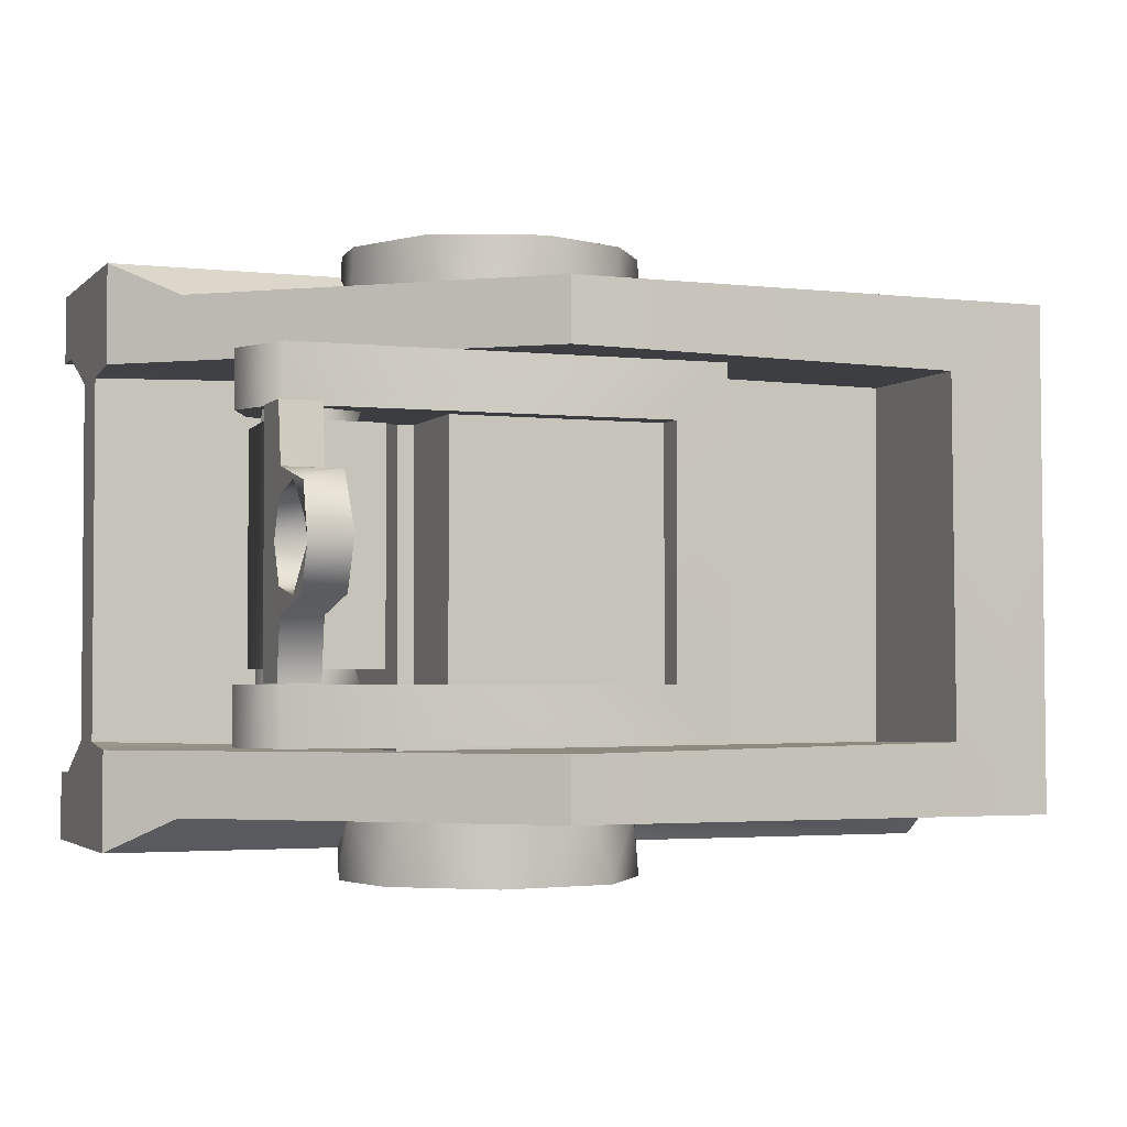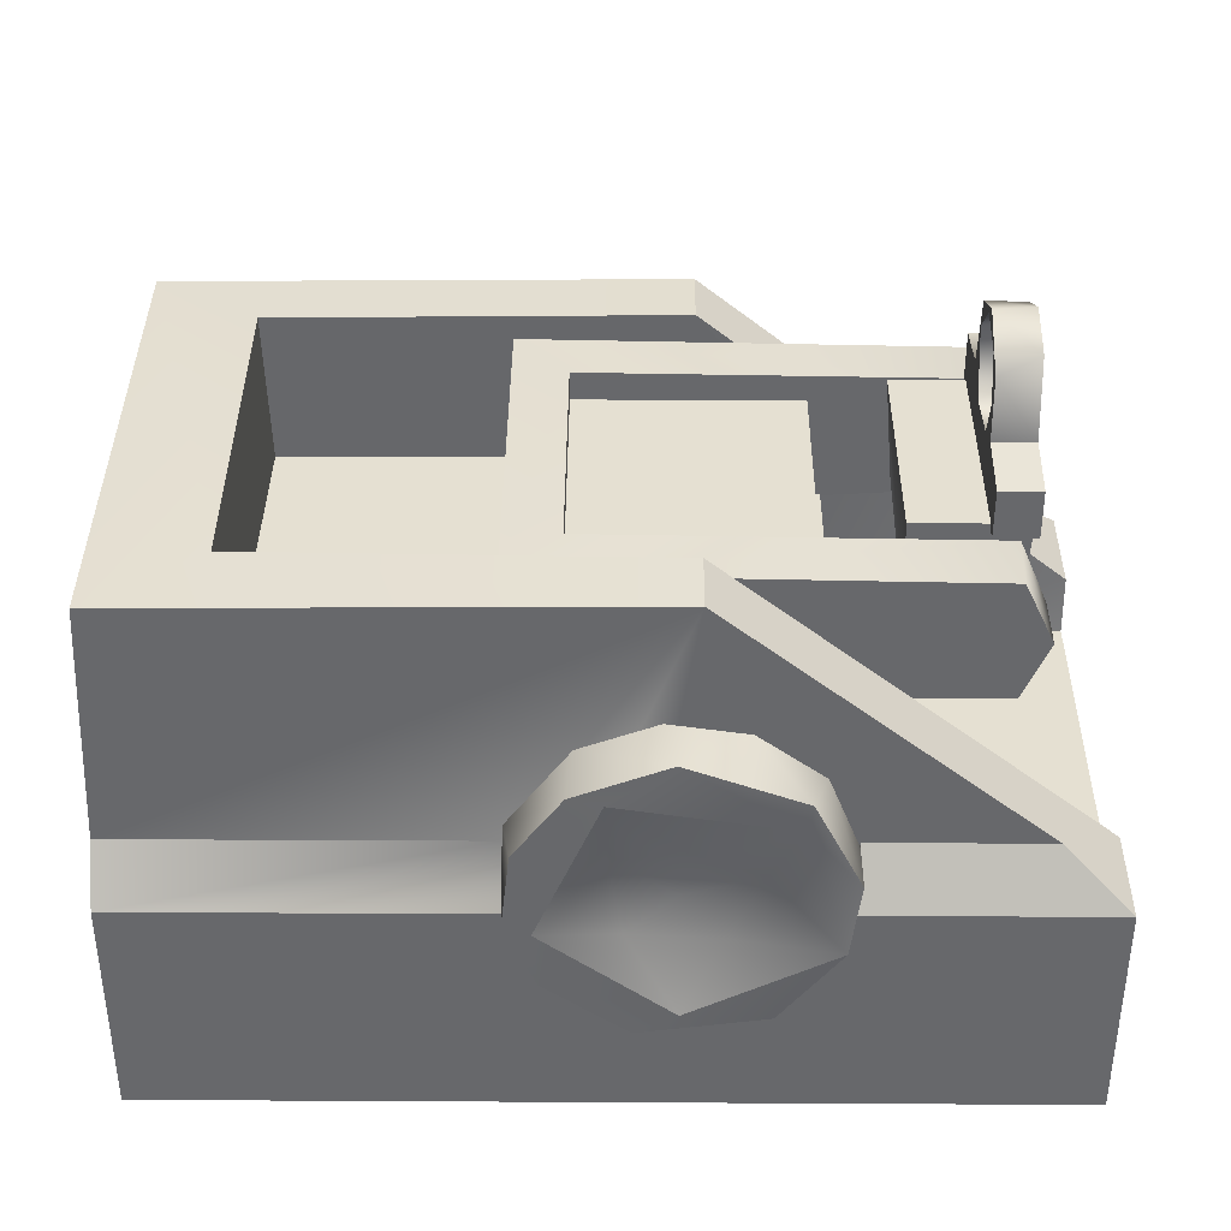
<metadata>
{"format":"obj","ext":"obj","renderer":"f3d","projection":"perspective","resolution":1024,"background":"white","views":[{"elev":-2.8,"azim":-21.3,"up":"+Y"},{"elev":37.6,"azim":-179.6,"up":"+Z"}]}
</metadata>
<code>
g LMG_RearSight_Mesh_LOD1
v -0.009328 0.0003718 0.002698
v -0.009328 0.0005694 0.002698
v -0.009204 0.0004996 0.002799
v -0.008596 0.0003718 0.003294
v -0.008596 0.0004996 0.003294
v -0.008596 0.0004996 0.003294
v -0.007578 0.0004996 0.002799
v -0.007603 0.0004996 0.003286
v -0.008266 0.0004996 0.002799
v -0.008312 0.0004993 0.002577
v -0.008466 0.0004996 0.002462
v -0.008642 0.0004996 0.002452
v -0.008826 0.0004995 0.002589
v -0.008866 0.0004996 0.002799
v -0.009204 0.0004996 0.002799
v -0.009328 0.0004292 0.002311
v -0.009328 0.0004292 0.002237
v -0.009328 0.0005694 0.002237
v -0.009328 0.0005694 0.002698
v -0.009328 0.0003718 0.002698
v -0.009328 0.0003588 0.002581
v -0.009328 0.0003588 0.002465
v -0.009328 -0.0003588 0.002581
v -0.009328 -0.0003588 0.002465
v -0.009328 -0.0004292 0.002311
v -0.009328 -0.0003718 0.002698
v -0.009328 -0.0005694 0.002698
v -0.009328 -0.0005694 0.002237
v -0.009328 -0.0004292 0.002237
v -0.008829 0.0003718 0.002581
v -0.009328 0.0003588 0.002581
v -0.009328 0.0003718 0.002698
v -0.008829 0.0003718 0.002986
v -0.008596 0.0003718 0.003294
v -0.007804 0.0003602 0.002986
v -0.007807 0.0003589 0.003294
v -0.008826 0.0004995 0.002589
v -0.008866 0.0004996 0.002799
v -0.00886 0.0005694 0.002698
v -0.008824 0.0005694 0.002588
v -0.008663 0.0005694 0.002458
v -0.008642 0.0004996 0.002452
v -0.008466 0.0005694 0.002462
v -0.008466 0.0004996 0.002462
v -0.008326 0.0005694 0.002559
v -0.008312 0.0004993 0.002577
v -0.008266 0.0005694 0.002698
v -0.008266 0.0004996 0.002799
v -0.007578 0.0005694 0.002698
v -0.007578 0.0004996 0.002799
v -0.009328 -0.0003718 0.002698
v -0.009204 -0.0004996 0.002799
v -0.009328 -0.0005694 0.002698
v -0.008596 -0.0003718 0.003294
v -0.008596 -0.0004996 0.003294
v -0.007597 -0.0004996 0.003285
v -0.007578 -0.0004996 0.002799
v -0.008596 -0.0004996 0.003294
v -0.008266 -0.0004996 0.002799
v -0.008312 -0.0004993 0.002577
v -0.008466 -0.0004996 0.002462
v -0.008642 -0.0004996 0.002452
v -0.008829 -0.0004993 0.002592
v -0.008866 -0.0004996 0.002799
v -0.009204 -0.0004996 0.002799
v -0.008829 -0.0003718 0.002581
v -0.009328 -0.0003718 0.002698
v -0.009328 -0.0003588 0.002581
v -0.008829 -0.0003718 0.002986
v -0.008596 -0.0003718 0.003294
v -0.00781 -0.0003623 0.002986
v -0.007802 -0.0003567 0.003294
v -0.007578 -0.0005694 0.002237
v -0.008266 -0.0005694 0.002698
v -0.007578 -0.0005694 0.002698
v -0.008326 -0.0005694 0.002559
v -0.008466 -0.0005694 0.002462
v -0.009328 -0.0005694 0.002237
v -0.008663 -0.0005694 0.002458
v -0.008832 -0.0005693 0.002599
v -0.00886 -0.0005694 0.002698
v -0.009328 -0.0005694 0.002698
v -0.009153 -0.0001266 0.003354
v -0.009153 -0.0002433 0.003337
v -0.009153 -0.0002432 0.003242
v -0.009153 -7.879e-05 0.003348
v -0.009153 -9.755e-05 0.003439
v -0.009153 -0.0001004 0.003486
v -0.009153 -1.27e-05 0.00353
v -0.009153 3.944e-09 0.003313
v -0.009153 0.0002433 0.003242
v -0.009153 7.883e-05 0.003348
v -0.009153 0.0001266 0.003354
v -0.009153 0.0002433 0.003337
v -0.009153 9.752e-05 0.003439
v -0.009153 9.207e-05 0.003501
v -0.009153 2.689e-05 0.003513
v -0.009153 -1.27e-05 0.00353
v -0.009153 0.0002433 0.003242
v -0.009153 -0.0002432 0.003242
v -0.009074 -0.0002433 0.003242
v -0.009074 0.0002433 0.003242
v -0.009153 0.0002433 0.003337
v -0.009074 0.0002433 0.003337
v -0.009074 0.0001261 0.003353
v -0.009153 0.0001266 0.003354
v -0.009074 -0.0001276 0.003353
v -0.009074 -0.0002433 0.003337
v -0.009153 -0.0002433 0.003337
v -0.009153 -0.0001266 0.003354
v -0.009153 -0.0001004 0.003486
v -0.009074 -9.501e-05 0.003493
v -0.009153 -1.27e-05 0.00353
v -0.009074 4.072e-06 0.003535
v -0.009153 9.207e-05 0.003501
v -0.009074 0.0001134 0.003472
v -0.009153 0.0001266 0.003354
v -0.009074 0.0001261 0.003353
v -0.009153 -0.0002433 0.003337
v -0.009074 -0.0002433 0.003337
v -0.009074 -0.0002433 0.003242
v -0.009153 -0.0002432 0.003242
v -0.009074 0.0002433 0.003337
v -0.009153 0.0002433 0.003337
v -0.009153 0.0002433 0.003242
v -0.009074 0.0002433 0.003242
v -0.009074 0.0001261 0.003353
v -0.009074 0.0002433 0.003337
v -0.009074 0.0002433 0.003242
v -0.009074 6.59e-05 0.003334
v -0.009074 -0.0002433 0.003242
v -0.009074 0.0001006 0.003413
v -0.009074 0.0001134 0.003472
v -0.009074 6.574e-05 0.003492
v -0.009074 4.072e-06 0.003535
v -0.009074 -2.628e-05 0.003511
v -0.009074 -9.501e-05 0.003493
v -0.009074 -0.000101 0.00344
v -0.009074 -0.0001276 0.003353
v -0.009074 -5.321e-05 0.003321
v -0.009074 -0.0002433 0.003337
v -0.009175 0.0003588 0.003113
v -0.009127 0.0003588 0.002998
v -0.009118 0.0003588 0.003236
v -0.008265 0.0003588 0.002982
v -0.008265 0.0003588 0.00325
v -0.008796 0.0002462 0.003192
v -0.008796 0.0002462 0.002982
v -0.009126 0.0002462 0.003003
v -0.009175 0.0002462 0.003113
v -0.009122 0.0002462 0.00324
v -0.008369 0.0002462 0.003192
v -0.008369 0.0002462 0.00325
v -0.009175 -0.0003588 0.003113
v -0.009118 -0.0003588 0.003236
v -0.009127 -0.0003588 0.002998
v -0.008265 -0.0003588 0.002982
v -0.008265 -0.0003588 0.00325
v -0.008796 -0.0002462 0.003192
v -0.009126 -0.0002462 0.003003
v -0.008796 -0.0002462 0.002982
v -0.009175 -0.0002462 0.003113
v -0.009122 -0.0002462 0.00324
v -0.008369 -0.0002462 0.003192
v -0.008369 -0.0002462 0.00325
v -0.007578 0.0004996 0.002799
v -0.007597 -0.0004996 0.003285
v -0.007603 0.0004996 0.003286
v -0.007578 -0.0004996 0.002799
v -0.007578 0.0003588 0.002465
v -0.007578 0.0004399 0.002245
v -0.007578 0.0005694 0.002698
v -0.007578 0.0005694 0.002237
v -0.007578 -0.0003588 0.002465
v -0.007578 -0.0004399 0.002245
v -0.007578 -0.0005694 0.002698
v -0.007578 -0.0005694 0.002237
v -0.008388 0.0005021 0.003002
v -0.008268 0.0005021 0.002837
v -0.008289 0.0005011 0.002635
v -0.008534 0.0005021 0.003058
v -0.008681 0.0005021 0.003036
v -0.008806 0.0005021 0.002942
v -0.008866 0.0005021 0.002789
v -0.008842 0.0005021 0.002635
v -0.008749 0.0005021 0.002518
v -0.008576 0.0005021 0.002451
v -0.008388 0.0005021 0.002513
v -0.008486 0.0006131 0.00246
v -0.008576 0.0005021 0.002451
v -0.008388 0.0005021 0.002513
v -0.008326 0.0006131 0.002574
v -0.008289 0.0005011 0.002635
v -0.008267 0.0006131 0.002711
v -0.008268 0.0005021 0.002837
v -0.008284 0.0006131 0.002867
v -0.008376 0.0006131 0.002993
v -0.008388 0.0005021 0.003002
v -0.008555 0.0006131 0.003063
v -0.008534 0.0005021 0.003058
v -0.008681 0.0005021 0.003036
v -0.008775 0.0006131 0.002981
v -0.008806 0.0005021 0.002942
v -0.008864 0.0006131 0.002803
v -0.008866 0.0005021 0.002789
v -0.008845 0.0006192 0.002656
v -0.008842 0.0005021 0.002635
v -0.008728 0.0006131 0.002497
v -0.008749 0.0005021 0.002518
v -0.008576 0.0005021 0.002451
v -0.008486 0.0006131 0.00246
v -0.008302 -0.0005012 0.002605
v -0.008265 -0.0005021 0.002797
v -0.008326 -0.0005021 0.00294
v -0.008449 -0.0005021 0.003037
v -0.008645 -0.0005021 0.003052
v -0.008806 -0.0005021 0.002942
v -0.008866 -0.0005021 0.002789
v -0.008842 -0.0005021 0.002635
v -0.008744 -0.0005021 0.002513
v -0.008598 -0.0005021 0.002457
v -0.008443 -0.0005021 0.002481
v -0.008598 -0.0005021 0.002457
v -0.008688 -0.0006317 0.002481
v -0.008534 -0.0006317 0.002457
v -0.008744 -0.0005021 0.002513
v -0.00881 -0.0006317 0.002579
v -0.008842 -0.0005021 0.002635
v -0.008866 -0.0006317 0.002725
v -0.008866 -0.0005021 0.002789
v -0.00883 -0.0006317 0.00291
v -0.008806 -0.0005021 0.002942
v -0.008645 -0.0006317 0.003055
v -0.008645 -0.0005021 0.003052
v -0.008449 -0.0005021 0.003037
v -0.008404 -0.0006317 0.003017
v -0.008326 -0.0005021 0.00294
v -0.008271 -0.0006317 0.002836
v -0.008265 -0.0005021 0.002797
v -0.008286 -0.0006317 0.002641
v -0.008302 -0.0005012 0.002605
v -0.008388 -0.0006317 0.002513
v -0.008443 -0.0005021 0.002481
v -0.008534 -0.0006317 0.002457
v -0.008598 -0.0005021 0.002457
v -0.00895 -0.0002005 0.003075
v -0.008976 -0.0002619 0.003047
v -0.00895 -0.0002619 0.003163
v -0.009085 -0.0002005 0.003028
v -0.009097 -0.0002619 0.003035
v -0.009135 -0.0002005 0.003119
v -0.009135 -0.0002619 0.003119
v -0.009097 -0.0002005 0.003202
v -0.009085 -0.0002619 0.00321
v -0.008976 -0.0002005 0.00319
v -0.00895 -0.0002619 0.003163
v -0.00895 -0.0002005 0.003075
v -0.009007 0.0002189 0.003015
v -0.008939 0.0002189 0.003082
v -0.009134 0.0002189 0.003051
v -0.009147 0.0002189 0.003255
v -0.008934 0.0002189 0.003255
v -0.00895 0.0002619 0.003163
v -0.008976 0.0002619 0.003047
v -0.00895 0.0002005 0.003075
v -0.009085 0.0002005 0.003028
v -0.009097 0.0002619 0.003035
v -0.009135 0.0002005 0.003139
v -0.009133 0.0002619 0.003148
v -0.00907 0.0002005 0.003211
v -0.009061 0.0002619 0.003213
v -0.008976 0.0002005 0.00319
v -0.00895 0.0002619 0.003163
v -0.00895 0.0002005 0.003075
v -0.009328 0.0005694 0.002237
v -0.009328 0.0004292 0.002237
v -0.007578 0.0004399 0.002245
v -0.007578 0.0005694 0.002237
v -0.009328 0.0004292 0.002311
v -0.007578 0.0004399 0.002245
v -0.009328 0.0004292 0.002237
v -0.009328 0.0003588 0.002465
v -0.007578 0.0003588 0.002465
v -0.009328 -0.0003588 0.002465
v -0.007578 -0.0003588 0.002465
v -0.007578 -0.0004399 0.002245
v -0.009328 -0.0004292 0.002311
v -0.009328 -0.0004292 0.002237
v -0.008829 -0.0003718 0.002986
v -0.008829 0.0003718 0.002986
v -0.007804 0.0003602 0.002986
v -0.00781 -0.0003623 0.002986
v -0.008829 0.0003718 0.002581
v -0.008829 -0.0003718 0.002581
v -0.009328 -0.0003588 0.002581
v -0.009328 0.0003588 0.002581
v -0.008829 0.0003718 0.002986
v -0.008829 -0.0003718 0.002986
v -0.008829 -0.0003718 0.002581
v -0.008829 0.0003718 0.002581
v -0.007804 0.0003602 0.002986
v -0.007807 0.0003589 0.003294
v -0.007802 -0.0003567 0.003294
v -0.00781 -0.0003623 0.002986
v -0.007807 0.0003589 0.003294
v -0.008596 0.0003718 0.003294
v -0.008596 0.0004996 0.003294
v -0.007603 0.0004996 0.003286
v -0.007597 -0.0004996 0.003285
v -0.007802 -0.0003567 0.003294
v -0.008596 -0.0004996 0.003294
v -0.008596 -0.0003718 0.003294
v -0.009328 0.0005694 0.002237
v -0.00886 0.0005694 0.002698
v -0.009328 0.0005694 0.002698
v -0.008824 0.0005694 0.002588
v -0.008663 0.0005694 0.002458
v -0.008466 0.0005694 0.002462
v -0.007578 0.0005694 0.002237
v -0.008326 0.0005694 0.002559
v -0.008266 0.0005694 0.002698
v -0.007578 0.0005694 0.002698
v -0.009204 0.0004996 0.002799
v -0.009328 0.0005694 0.002698
v -0.00886 0.0005694 0.002698
v -0.008866 0.0004996 0.002799
v -0.009328 -0.0005694 0.002237
v -0.007578 -0.0005694 0.002237
v -0.007578 -0.0004399 0.002245
v -0.009328 -0.0004292 0.002237
v -0.009204 -0.0004996 0.002799
v -0.008866 -0.0004996 0.002799
v -0.00886 -0.0005694 0.002698
v -0.009328 -0.0005694 0.002698
v -0.008266 -0.0004996 0.002799
v -0.007578 -0.0004996 0.002799
v -0.007578 -0.0005694 0.002698
v -0.008266 -0.0005694 0.002698
v -0.008312 -0.0004993 0.002577
v -0.008326 -0.0005694 0.002559
v -0.008466 -0.0004996 0.002462
v -0.008466 -0.0005694 0.002462
v -0.008642 -0.0004996 0.002452
v -0.008663 -0.0005694 0.002458
v -0.008829 -0.0004993 0.002592
v -0.008832 -0.0005693 0.002599
v -0.00886 -0.0005694 0.002698
v -0.008866 -0.0004996 0.002799
v -0.009153 -1.27e-05 0.00353
v -0.009074 -2.628e-05 0.003511
v -0.009153 2.689e-05 0.003513
v -0.009074 -0.000101 0.00344
v -0.009153 -9.755e-05 0.003439
v -0.009153 -7.879e-05 0.003348
v -0.009074 -5.321e-05 0.003321
v -0.009153 3.944e-09 0.003313
v -0.009074 6.59e-05 0.003334
v -0.009153 7.883e-05 0.003348
v -0.009074 0.0001006 0.003413
v -0.009153 9.752e-05 0.003439
v -0.009074 6.574e-05 0.003492
v -0.009153 2.689e-05 0.003513
v -0.009074 -2.628e-05 0.003511
v -0.008265 -0.0003588 0.00325
v -0.008265 0.0003588 0.00325
v -0.008265 0.0003588 0.002982
v -0.008265 -0.0003588 0.002982
v -0.008796 -0.0002462 0.003192
v -0.008796 0.0002462 0.003192
v -0.008369 0.0002462 0.003192
v -0.008369 -0.0002462 0.003192
v -0.008369 0.0002462 0.003192
v -0.008369 0.0002462 0.00325
v -0.008369 -0.0002462 0.00325
v -0.008369 -0.0002462 0.003192
v -0.008796 0.0002462 0.003192
v -0.008796 -0.0002462 0.003192
v -0.008796 -0.0002462 0.002982
v -0.008796 0.0002462 0.002982
v -0.008728 0.0006131 0.002497
v -0.008566 0.0006135 0.002503
v -0.008845 0.0006192 0.002656
v -0.008486 0.0006131 0.00246
v -0.008326 0.0006131 0.002574
v -0.008317 0.0006131 0.002691
v -0.008267 0.0006131 0.002711
v -0.008284 0.0006131 0.002867
v -0.008438 0.0006135 0.002978
v -0.008376 0.0006131 0.002993
v -0.008555 0.0006131 0.003063
v -0.008767 0.0006129 0.002925
v -0.008775 0.0006131 0.002981
v -0.008864 0.0006131 0.002803
v -0.008845 0.0006192 0.002656
v -0.008706 0.0005796 0.002795
v -0.008645 0.0005741 0.002648
v -0.008566 0.0006135 0.002503
v -0.00858 0.000561 0.002829
v -0.008438 0.0006135 0.002978
v -0.008468 0.0005761 0.00266
v -0.008317 0.0006131 0.002691
v -0.008563 0.0005568 0.002731
v -0.008441 0.0005773 0.002829
v -0.008939 0.0002189 0.003082
v -0.008934 -0.0002189 0.003255
v -0.008934 0.0002189 0.003255
v -0.008952 -0.0002189 0.003048
v -0.009007 0.0002189 0.003015
v -0.009074 -0.0002189 0.003015
v -0.009134 0.0002189 0.003051
v -0.00914 -0.0002189 0.003078
v -0.009147 -0.0002189 0.003255
v -0.009147 0.0002189 0.003255
v -0.009147 -0.0002189 0.003255
v -0.009147 0.0002189 0.003255
v -0.008934 0.0002189 0.003255
v -0.008934 -0.0002189 0.003255
v -0.009147 -0.0002189 0.003255
v -0.008934 -0.0002189 0.003255
v -0.008952 -0.0002189 0.003048
v -0.00914 -0.0002189 0.003078
v -0.009074 -0.0002189 0.003015
v -0.008265 0.0003588 0.002982
v -0.009127 0.0003588 0.002998
v -0.008796 0.0002462 0.002982
v -0.008265 -0.0003588 0.002982
v -0.009126 0.0002462 0.003003
v -0.008796 -0.0002462 0.002982
v -0.009175 0.0002462 0.003113
v -0.009175 0.0003588 0.003113
v -0.009127 -0.0003588 0.002998
v -0.009126 -0.0002462 0.003003
v -0.009175 -0.0002462 0.003113
v -0.009175 -0.0003588 0.003113
v -0.009122 0.0002462 0.00324
v -0.009118 0.0003588 0.003236
v -0.009122 -0.0002462 0.00324
v -0.009118 -0.0003588 0.003236
v -0.008265 -0.0003588 0.00325
v -0.008369 -0.0002462 0.00325
v -0.008265 0.0003588 0.00325
v -0.008369 0.0002462 0.00325
v -0.008768 -0.0006321 0.002726
v -0.00868 -0.0005848 0.002713
v -0.008688 -0.000632 0.002585
v -0.008719 -0.0006315 0.002911
v -0.008558 -0.0005635 0.002684
v -0.008459 -0.0006318 0.002572
v -0.00862 -0.0005614 0.002789
v -0.008453 -0.0005812 0.002727
v -0.008357 -0.000632 0.002757
v -0.008511 -0.0005649 0.002807
v -0.008459 -0.0006318 0.002943
v -0.008584 -0.0005848 0.002878
v -0.008459 -0.0006318 0.002572
v -0.008534 -0.0006317 0.002457
v -0.008688 -0.0006317 0.002481
v -0.008388 -0.0006317 0.002513
v -0.008286 -0.0006317 0.002641
v -0.008357 -0.000632 0.002757
v -0.008271 -0.0006317 0.002836
v -0.008688 -0.000632 0.002585
v -0.00881 -0.0006317 0.002579
v -0.008866 -0.0006317 0.002725
v -0.008768 -0.0006321 0.002726
v -0.00883 -0.0006317 0.00291
v -0.008719 -0.0006315 0.002911
v -0.008645 -0.0006317 0.003055
v -0.008459 -0.0006318 0.002943
v -0.008404 -0.0006317 0.003017
g LMG_RearSight_Mesh_LOD1_0
f 3 2 1
f 3 1 4
f 5 3 4
f 8 7 6
f 6 7 9
f 9 10 6
f 10 11 6
f 6 11 12
f 6 12 13
f 6 13 14
f 14 15 6
f 18 17 16
f 18 16 19
f 16 20 19
f 21 20 16
f 22 21 16
f 23 21 22
f 24 23 22
f 23 24 25
f 26 23 25
f 26 25 27
f 25 28 27
f 25 29 28
f 32 31 30
f 32 30 33
f 34 32 33
f 34 33 35
f 36 34 35
f 39 38 37
f 40 39 37
f 40 37 41
f 37 42 41
f 41 42 43
f 42 44 43
f 43 44 45
f 44 46 45
f 45 46 47
f 46 48 47
f 47 48 49
f 48 50 49
f 53 52 51
f 54 51 52
f 55 54 52
f 58 57 56
f 57 58 59
f 60 59 58
f 61 60 58
f 61 58 62
f 62 58 63
f 63 58 64
f 65 64 58
f 68 67 66
f 69 66 67
f 70 69 67
f 69 70 71
f 70 72 71
f 75 74 73
f 74 76 73
f 76 77 73
f 77 78 73
f 77 79 78
f 79 80 78
f 80 81 78
f 82 78 81
f 85 84 83
f 86 85 83
f 87 86 83
f 83 88 87
f 88 89 87
f 86 90 85
f 85 90 91
f 90 92 91
f 93 91 92
f 94 91 93
f 92 95 93
f 96 93 95
f 97 96 95
f 97 98 96
f 101 100 99
f 102 101 99
f 105 104 103
f 106 105 103
f 109 108 107
f 110 109 107
f 111 110 107
f 112 111 107
f 113 111 112
f 114 113 112
f 115 113 114
f 114 116 115
f 117 115 116
f 117 116 118
f 121 120 119
f 122 121 119
f 125 124 123
f 126 125 123
f 129 128 127
f 130 129 127
f 131 129 130
f 130 127 132
f 127 133 132
f 133 134 132
f 134 133 135
f 136 134 135
f 137 136 135
f 136 137 138
f 139 138 137
f 140 131 130
f 140 138 139
f 140 139 131
f 141 131 139
f 144 143 142
f 143 144 145
f 144 146 145
f 149 148 147
f 150 149 147
f 151 150 147
f 147 152 151
f 152 153 151
f 156 155 154
f 156 157 155
f 157 158 155
f 161 160 159
f 160 162 159
f 162 163 159
f 159 163 164
f 163 165 164
f 168 167 166
f 167 169 166
f 169 170 166
f 171 166 170
f 166 171 172
f 171 173 172
f 170 169 174
f 169 175 174
f 175 169 176
f 177 175 176
f 180 179 178
f 180 178 181
f 180 181 182
f 180 182 183
f 180 183 184
f 180 184 185
f 180 185 186
f 180 186 187
f 187 188 180
f 191 190 189
f 192 191 189
f 193 191 192
f 192 194 193
f 195 193 194
f 194 196 195
f 195 196 197
f 198 195 197
f 198 197 199
f 200 198 199
f 199 201 200
f 201 199 202
f 203 201 202
f 203 202 204
f 205 203 204
f 205 204 206
f 207 205 206
f 207 206 208
f 209 207 208
f 210 209 208
f 208 211 210
f 214 213 212
f 215 214 212
f 216 215 212
f 217 216 212
f 218 217 212
f 219 218 212
f 220 219 212
f 221 220 212
f 222 221 212
f 225 224 223
f 223 224 226
f 224 227 226
f 226 227 228
f 227 229 228
f 228 229 230
f 229 231 230
f 230 231 232
f 231 233 232
f 233 234 232
f 234 233 235
f 233 236 235
f 237 235 236
f 236 238 237
f 237 238 239
f 238 240 239
f 240 241 239
f 240 242 241
f 241 242 243
f 242 244 243
f 243 244 245
f 248 247 246
f 246 247 249
f 247 250 249
f 249 250 251
f 250 252 251
f 251 252 253
f 252 254 253
f 253 254 255
f 254 256 255
f 255 256 257
f 260 259 258
f 259 260 261
f 262 259 261
f 265 264 263
f 265 266 264
f 266 267 264
f 266 268 267
f 268 269 267
f 268 270 269
f 270 271 269
f 270 272 271
f 272 273 271
f 272 274 273
f 277 276 275
f 278 277 275
f 281 280 279
f 282 279 280
f 283 282 280
f 283 284 282
f 283 285 284
f 285 286 284
f 286 287 284
f 288 287 286
f 291 290 289
f 292 291 289
f 295 294 293
f 296 295 293
f 299 298 297
f 300 299 297
f 303 302 301
f 304 303 301
f 307 306 305
f 308 307 305
f 309 308 305
f 310 309 305
f 309 310 311
f 310 312 311
f 315 314 313
f 314 316 313
f 316 317 313
f 317 318 313
f 319 313 318
f 320 319 318
f 320 321 319
f 321 322 319
f 325 324 323
f 326 325 323
f 329 328 327
f 330 329 327
f 333 332 331
f 334 333 331
f 337 336 335
f 338 337 335
f 338 335 339
f 340 338 339
f 340 339 341
f 342 340 341
f 342 341 343
f 344 342 343
f 344 343 345
f 346 344 345
f 347 346 345
f 348 347 345
f 351 350 349
f 350 352 349
f 349 352 353
f 354 353 352
f 354 352 355
f 356 354 355
f 355 357 356
f 358 356 357
f 357 359 358
f 360 358 359
f 359 361 360
f 361 362 360
f 361 363 362
f 366 365 364
f 367 366 364
f 370 369 368
f 371 370 368
f 374 373 372
f 375 374 372
f 378 377 376
f 379 378 376
f 382 381 380
f 381 383 380
f 384 383 381
f 385 384 381
f 384 385 386
f 386 385 387
f 385 388 387
f 389 387 388
f 390 389 388
f 388 391 390
f 391 392 390
f 392 391 393
f 393 391 394
f 391 395 394
f 395 396 394
f 396 397 394
f 398 395 391
f 399 398 391
f 400 397 396
f 401 397 400
f 396 395 402
f 398 402 395
f 400 396 402
f 403 399 401
f 398 399 403
f 402 398 403
f 402 403 400
f 400 403 401
f 406 405 404
f 405 407 404
f 404 407 408
f 407 409 408
f 408 409 410
f 409 411 410
f 411 412 410
f 412 413 410
f 416 415 414
f 417 416 414
f 420 419 418
f 421 420 418
f 422 420 421
f 425 424 423
f 423 426 425
f 425 427 424
f 426 428 425
f 424 427 429
f 430 424 429
f 431 428 426
f 432 428 431
f 433 432 431
f 434 433 431
f 430 429 435
f 436 430 435
f 437 433 434
f 438 437 434
f 438 439 437
f 439 440 437
f 441 436 435
f 439 441 440
f 442 441 435
f 441 442 440
f 445 444 443
f 446 443 444
f 447 444 445
f 448 447 445
f 449 446 444
f 447 449 444
f 448 450 447
f 448 451 450
f 447 450 452
f 450 451 452
f 452 449 447
f 451 453 452
f 446 449 454
f 452 454 449
f 453 454 452
f 453 446 454
f 457 456 455
f 458 455 456
f 459 455 458
f 459 460 455
f 461 460 459
f 462 457 455
f 457 462 463
f 463 462 464
f 462 465 464
f 466 464 465
f 467 466 465
f 468 466 467
f 469 460 461
f 468 467 469
f 461 470 469
f 468 469 470

</code>
